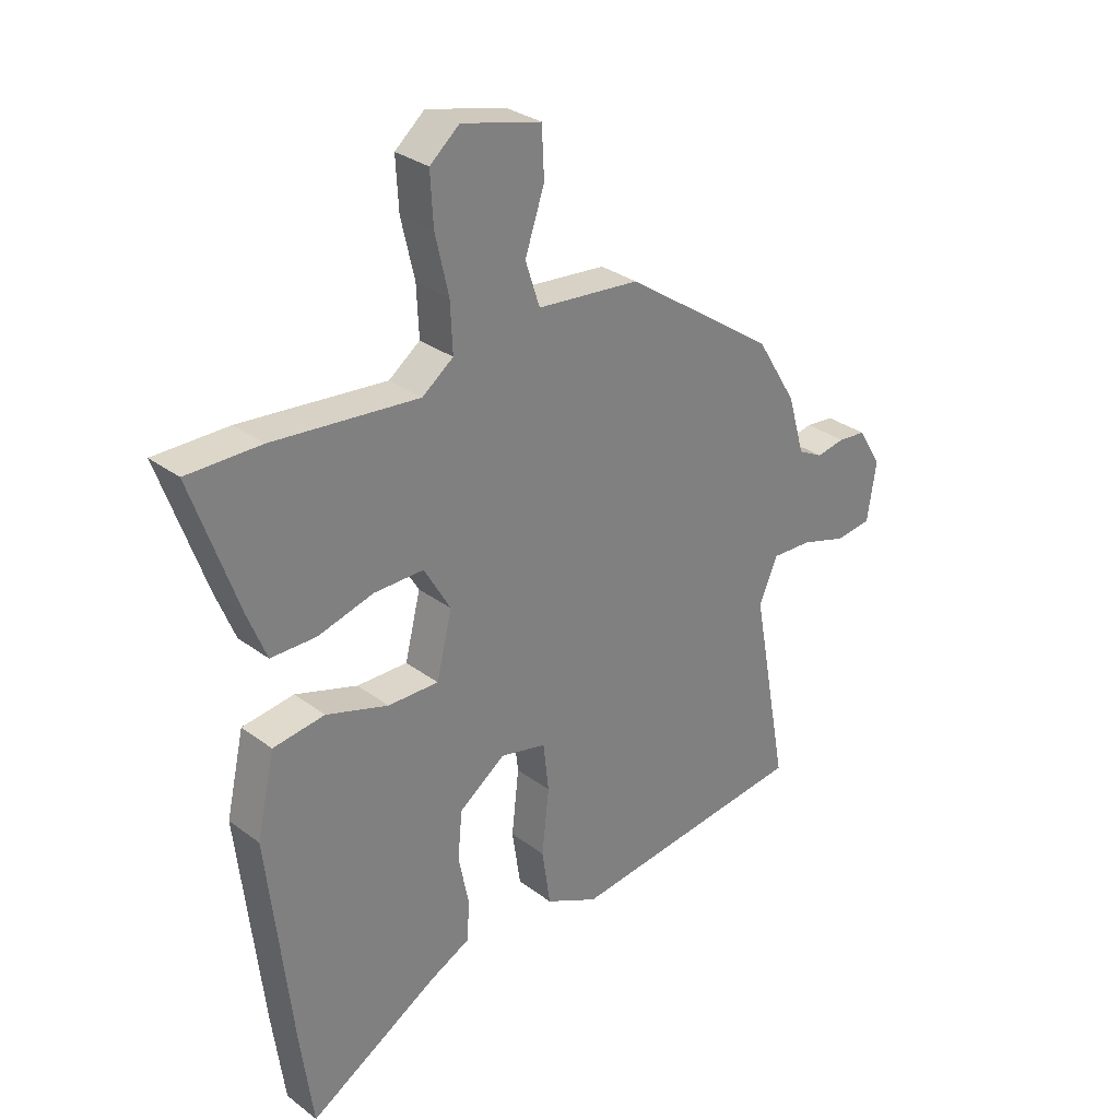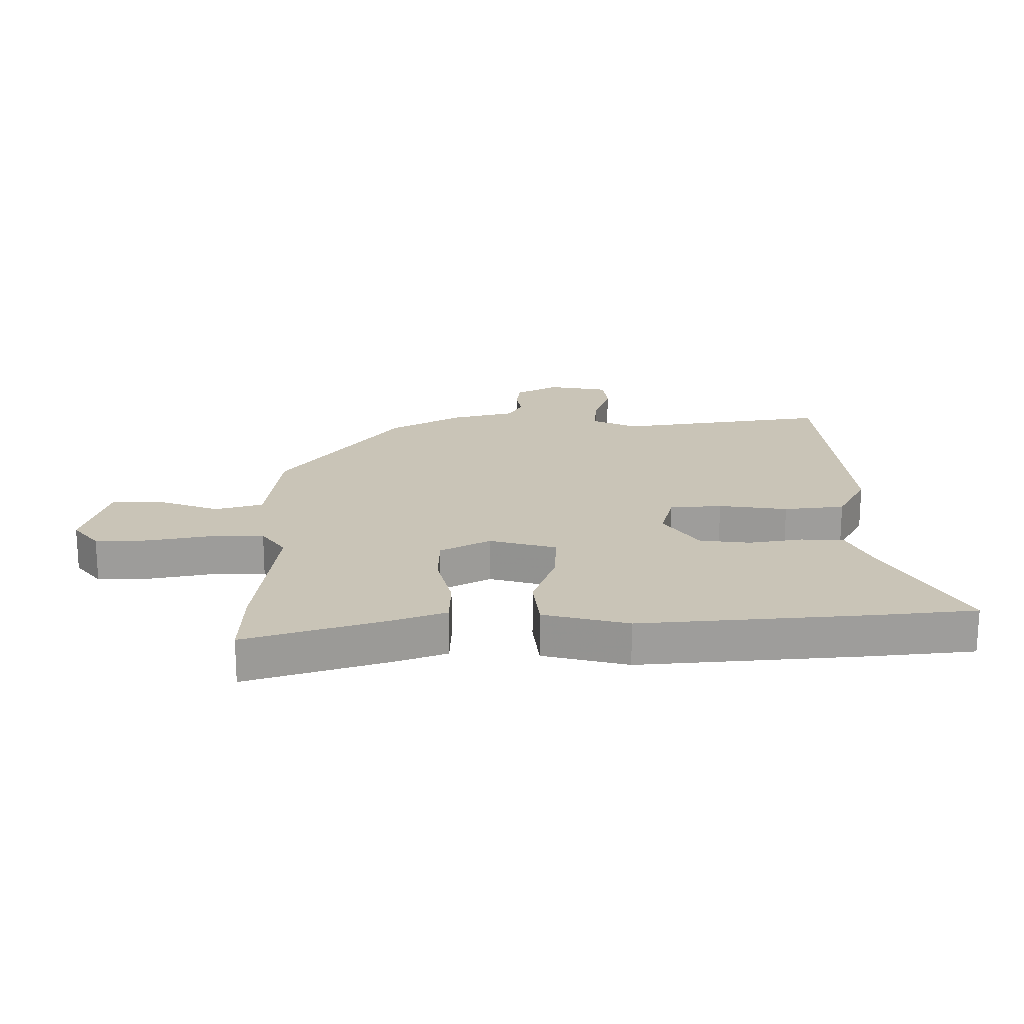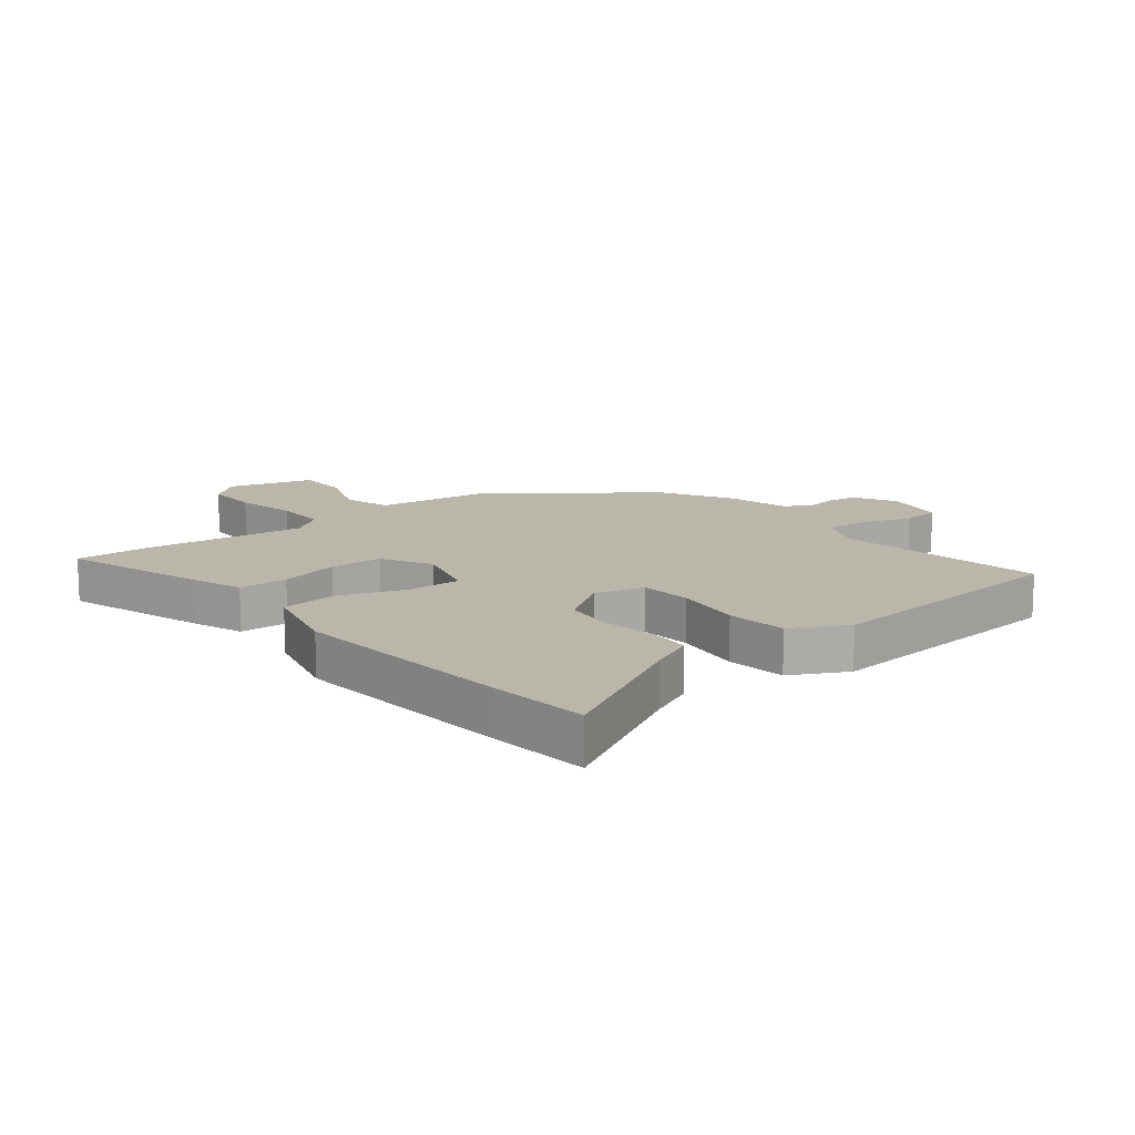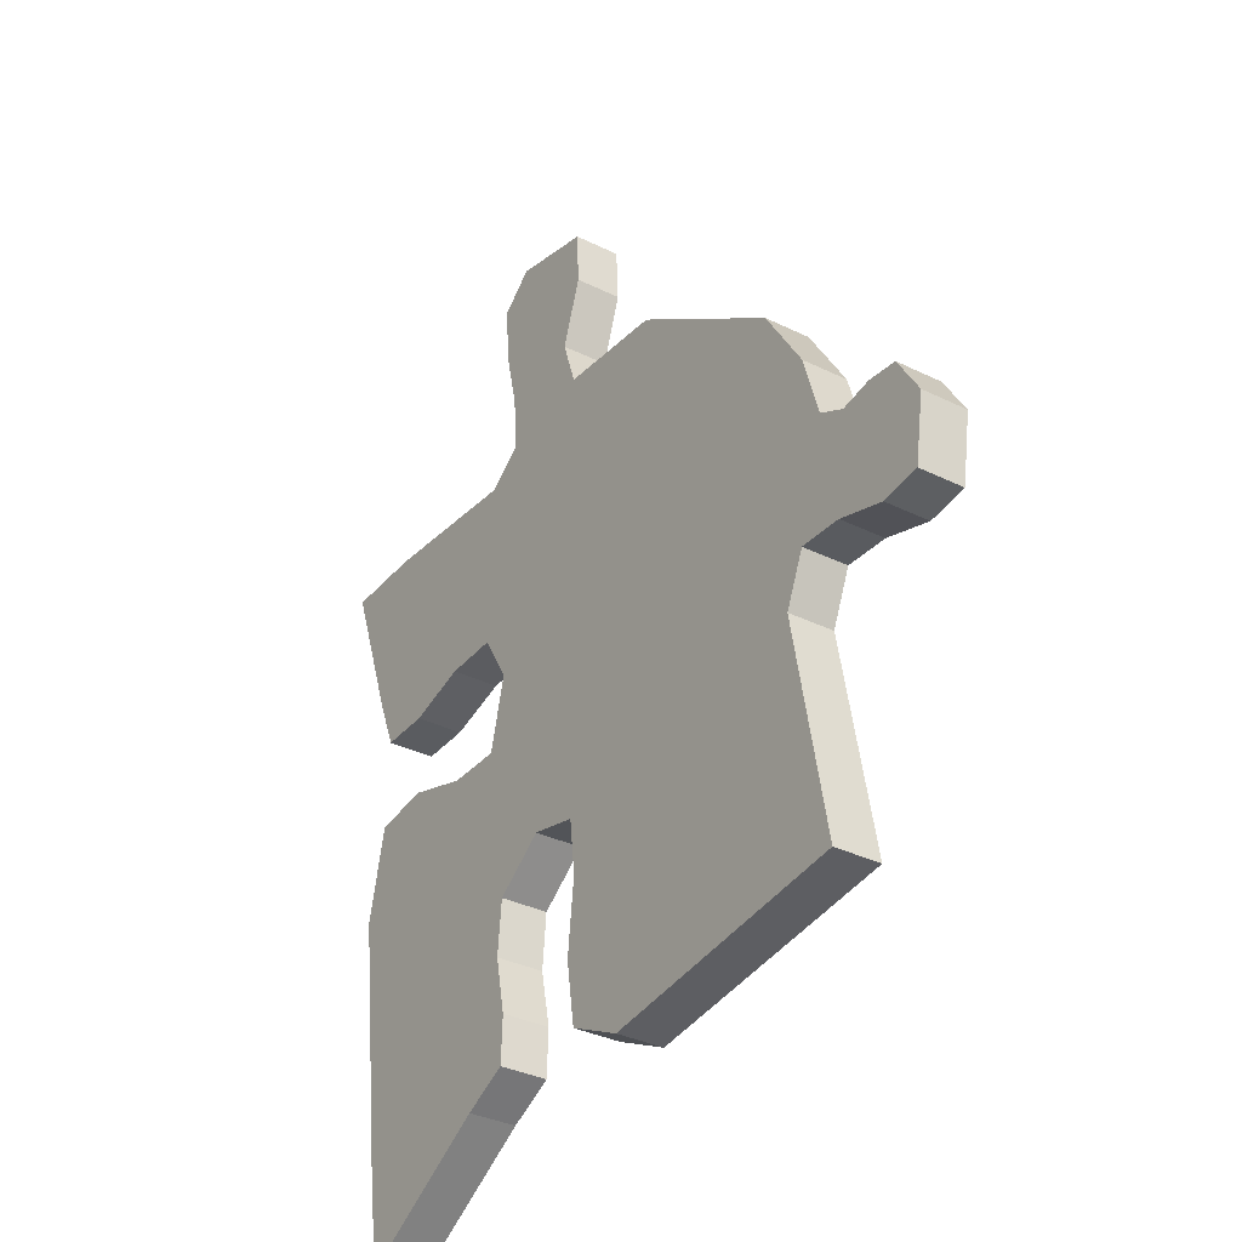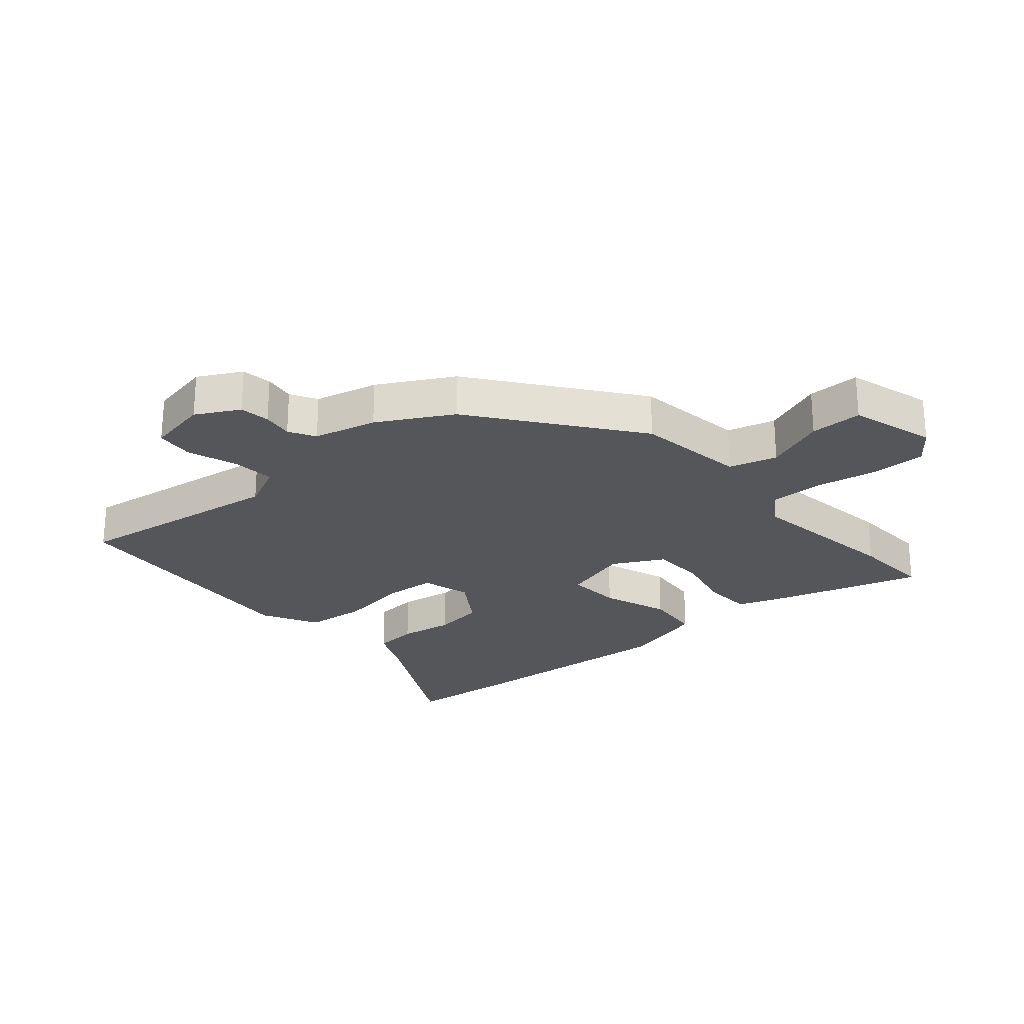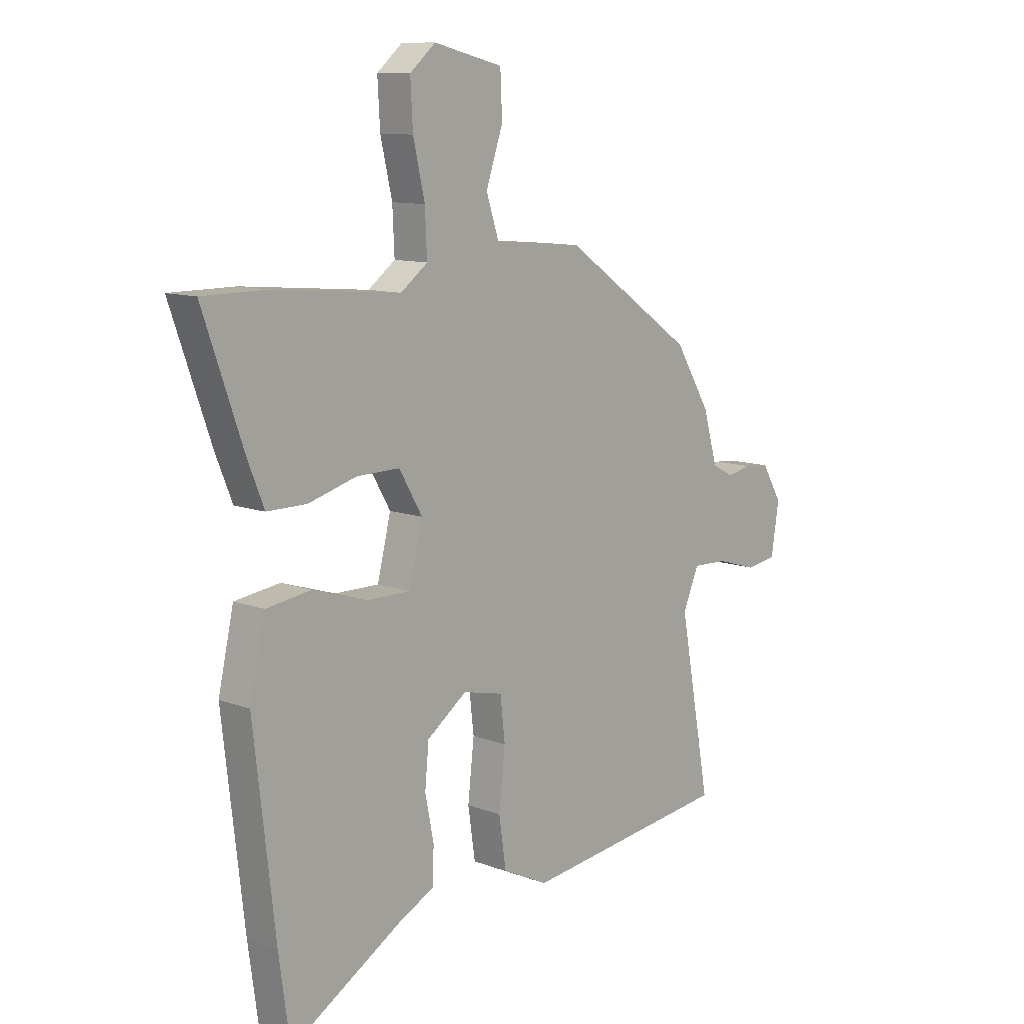
<metadata>
{"format":"obj","ext":"obj","renderer":"f3d","projection":"perspective","resolution":1024,"background":"white","views":[{"elev":30.3,"azim":137.2,"up":"+Z"},{"elev":19.9,"azim":91.5,"up":"+Y"},{"elev":13.9,"azim":143.3,"up":"+Y"},{"elev":-34.1,"azim":-123.8,"up":"+Z"},{"elev":-25.2,"azim":-46.6,"up":"+Y"},{"elev":10.9,"azim":132.7,"up":"+Z"}]}
</metadata>
<code>
v -0.527 0.07 -0.486
v -0.462 0.07 -0.135
v -0.495 0.07 -0.058
v -0.568 0.07 -0.061
v -0.651 0.07 -0.086
v -0.715 0.07 -0.077
v -0.731 0.07 0.027
v -0.689 0.07 0.097
v -0.638 0.07 0.102
v -0.587 0.07 0.092
v -0.542 0.07 0.115
v -0.512 0.07 0.219
v -0.439 0.07 0.338
v -0.168 0.07 0.524
v 0.017 0.07 0.541
v 0.043 0.07 0.62
v 0.008 0.07 0.723
v 0.012 0.07 0.81
v 0.155 0.07 0.845
v 0.208 0.07 0.8
v 0.203 0.07 0.71
v 0.179 0.07 0.606
v 0.175 0.07 0.518
v 0.231 0.07 0.476
v 0.493 0.07 0.5
v 0.626 0.07 0.5
v 0.543 0.07 0.265
v 0.509 0.07 0.181
v 0.427 0.07 0.181
v 0.327 0.07 0.209
v 0.238 0.07 0.21
v 0.19 0.07 0.128
v 0.218 0.07 0.015
v 0.309 0.07 0.016
v 0.421 0.07 0.051
v 0.514 0.07 0.038
v 0.546 0.07 -0.105
v 0.502 0.07 -0.486
v 0.479 0.07 -0.652
v 0.246 0.07 -0.514
v 0.172 0.07 -0.477
v 0.169 0.07 -0.404
v 0.187 0.07 -0.315
v 0.179 0.07 -0.23
v 0.096 0.07 -0.17
v 0.013 0.07 -0.189
v 0.003 0.07 -0.276
v 0.016 0.07 -0.392
v 0.001 0.07 -0.493
v -0.094 0.07 -0.539
v -0.527 0 -0.486
v -0.462 0 -0.135
v -0.495 0 -0.058
v -0.568 0 -0.061
v -0.651 0 -0.086
v -0.715 0 -0.077
v -0.731 0 0.027
v -0.689 0 0.097
v -0.638 0 0.102
v -0.587 0 0.092
v -0.542 0 0.115
v -0.512 0 0.219
v -0.439 0 0.338
v -0.168 0 0.524
v 0.017 0 0.541
v 0.043 0 0.62
v 0.008 0 0.723
v 0.012 0 0.81
v 0.155 0 0.845
v 0.208 0 0.8
v 0.203 0 0.71
v 0.179 0 0.606
v 0.175 0 0.518
v 0.231 0 0.476
v 0.493 0 0.5
v 0.626 0 0.5
v 0.543 0 0.265
v 0.509 0 0.181
v 0.427 0 0.181
v 0.327 0 0.209
v 0.238 0 0.21
v 0.19 0 0.128
v 0.218 0 0.015
v 0.309 0 0.016
v 0.421 0 0.051
v 0.514 0 0.038
v 0.546 0 -0.105
v 0.502 0 -0.486
v 0.479 0 -0.652
v 0.246 0 -0.514
v 0.172 0 -0.477
v 0.169 0 -0.404
v 0.187 0 -0.315
v 0.179 0 -0.23
v 0.096 0 -0.17
v 0.013 0 -0.189
v 0.003 0 -0.276
v 0.016 0 -0.392
v 0.001 0 -0.493
v -0.094 0 -0.539
f 47 48 49 50
f 46 47 50 1
f 40 41 42 43
f 40 43 44
f 39 40 44
f 38 39 44
f 37 38 44
f 34 35 36 37
f 33 34 37 44
f 32 33 44 45
f 27 28 29 30
f 27 30 31
f 24 25 26 27
f 24 27 31
f 23 24 31 32
f 19 20 21 22
f 19 22 23
f 16 17 18 19
f 15 16 19 23
f 11 12 13 14
f 11 14 15 23
f 7 8 9 10
f 5 6 7 10
f 4 5 10 11
f 3 4 11 23
f 46 1 2
f 23 32 45 46
f 2 3 23 46
f 100 99 98 97
f 51 100 97 96
f 93 92 91 90
f 94 93 90
f 94 90 89
f 94 89 88
f 94 88 87
f 87 86 85 84
f 94 87 84 83
f 95 94 83 82
f 80 79 78 77
f 81 80 77
f 77 76 75 74
f 81 77 74
f 82 81 74 73
f 72 71 70 69
f 73 72 69
f 69 68 67 66
f 73 69 66 65
f 64 63 62 61
f 73 65 64 61
f 60 59 58 57
f 60 57 56 55
f 61 60 55 54
f 73 61 54 53
f 52 51 96
f 96 95 82 73
f 96 73 53 52
f 1 51 52 2
f 2 52 53 3
f 3 53 54 4
f 4 54 55 5
f 5 55 56 6
f 6 56 57 7
f 7 57 58 8
f 8 58 59 9
f 9 59 60 10
f 10 60 61 11
f 11 61 62 12
f 12 62 63 13
f 13 63 64 14
f 14 64 65 15
f 15 65 66 16
f 16 66 67 17
f 17 67 68 18
f 18 68 69 19
f 19 69 70 20
f 20 70 71 21
f 21 71 72 22
f 22 72 73 23
f 23 73 74 24
f 24 74 75 25
f 25 75 76 26
f 26 76 77 27
f 27 77 78 28
f 28 78 79 29
f 29 79 80 30
f 30 80 81 31
f 31 81 82 32
f 32 82 83 33
f 33 83 84 34
f 34 84 85 35
f 35 85 86 36
f 36 86 87 37
f 37 87 88 38
f 38 88 89 39
f 39 89 90 40
f 40 90 91 41
f 41 91 92 42
f 42 92 93 43
f 43 93 94 44
f 44 94 95 45
f 45 95 96 46
f 46 96 97 47
f 47 97 98 48
f 48 98 99 49
f 49 99 100 50
f 50 100 51 1

</code>
